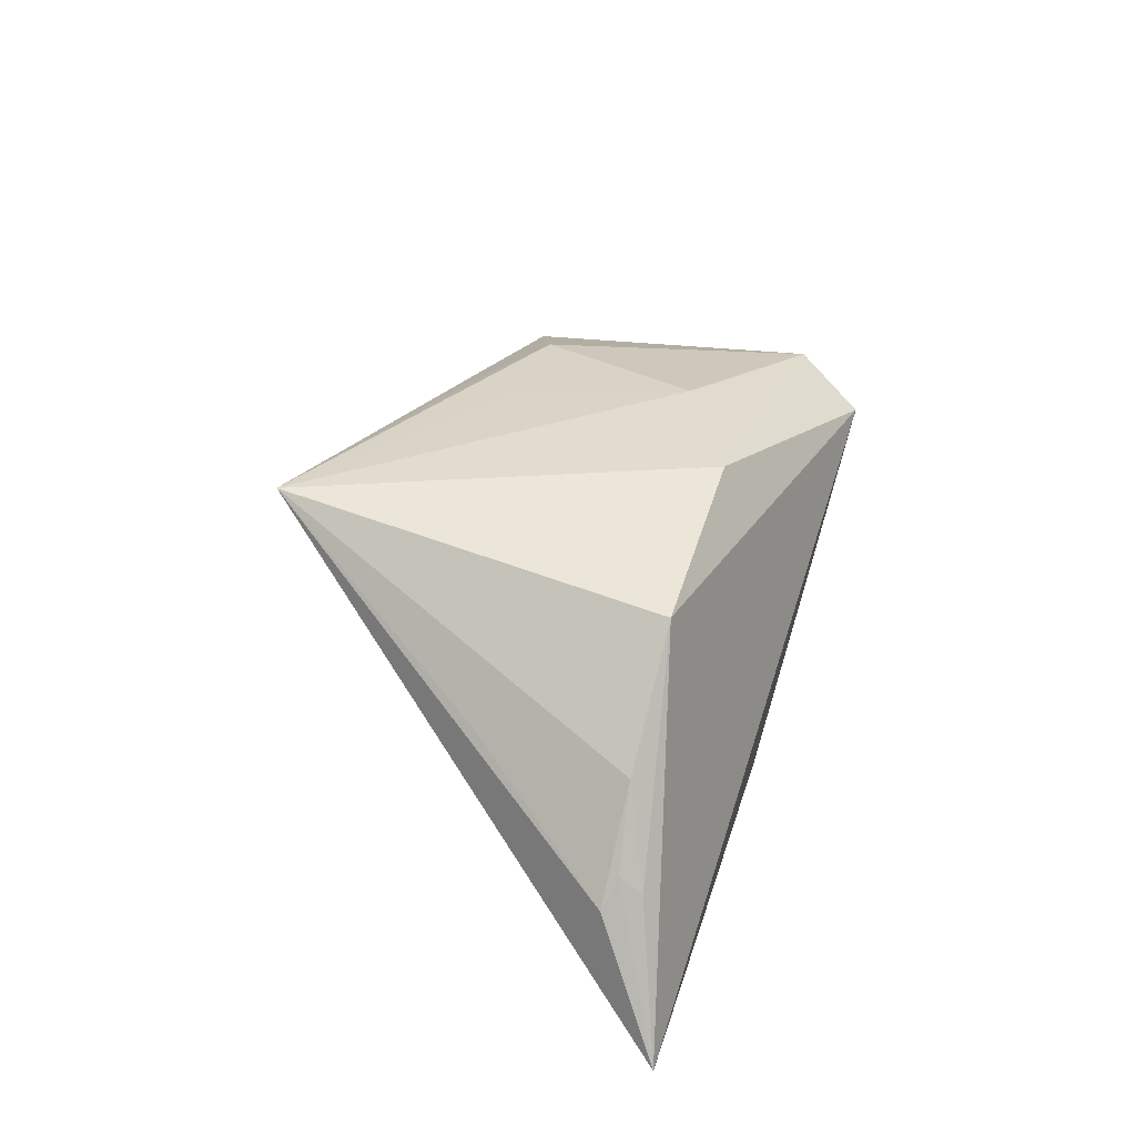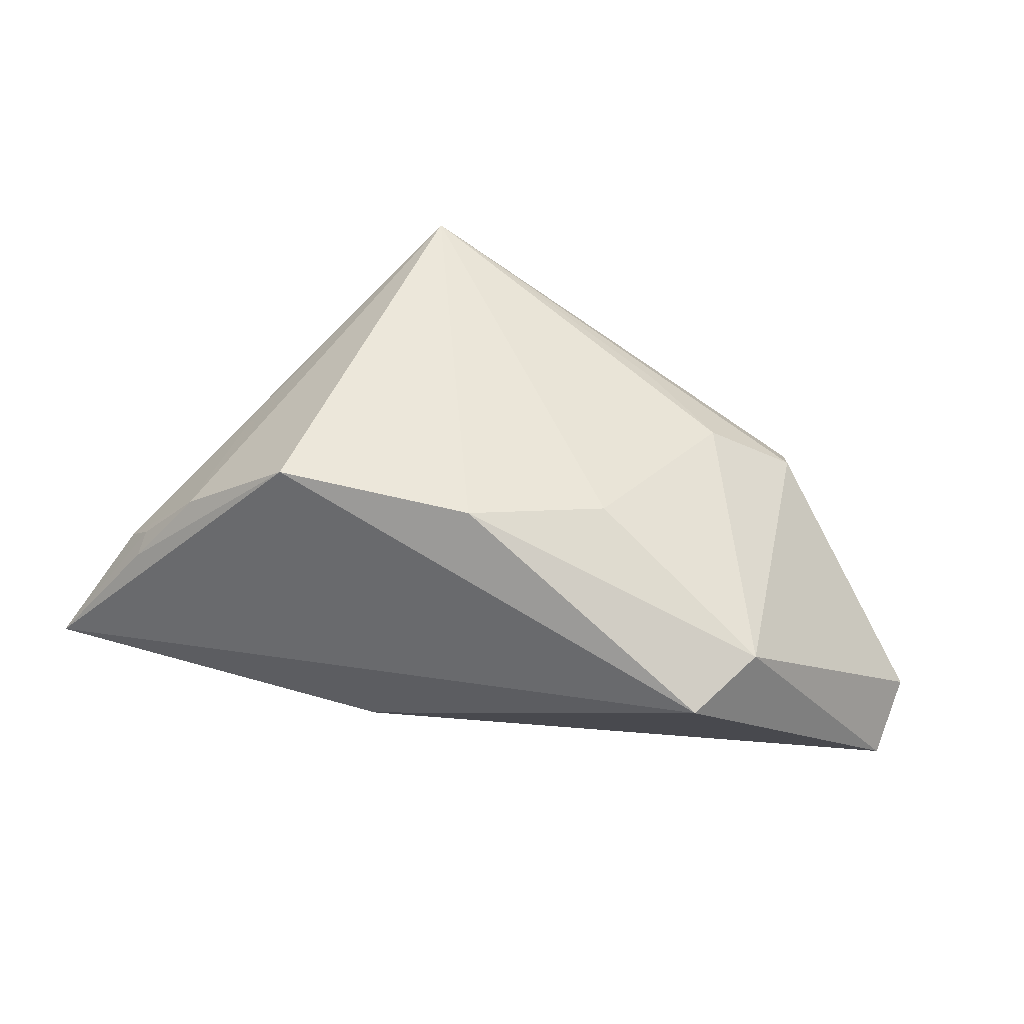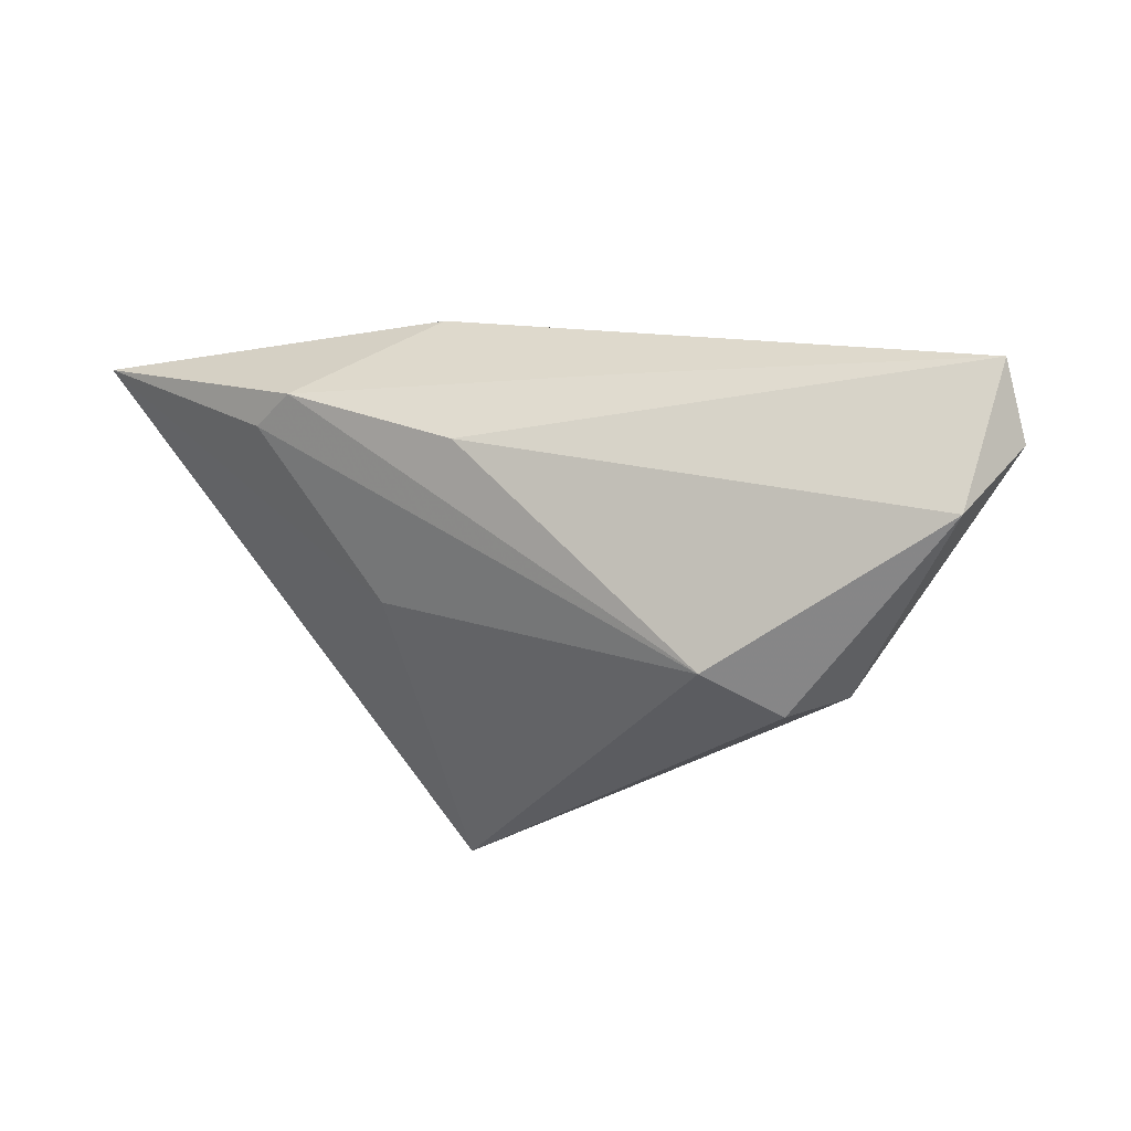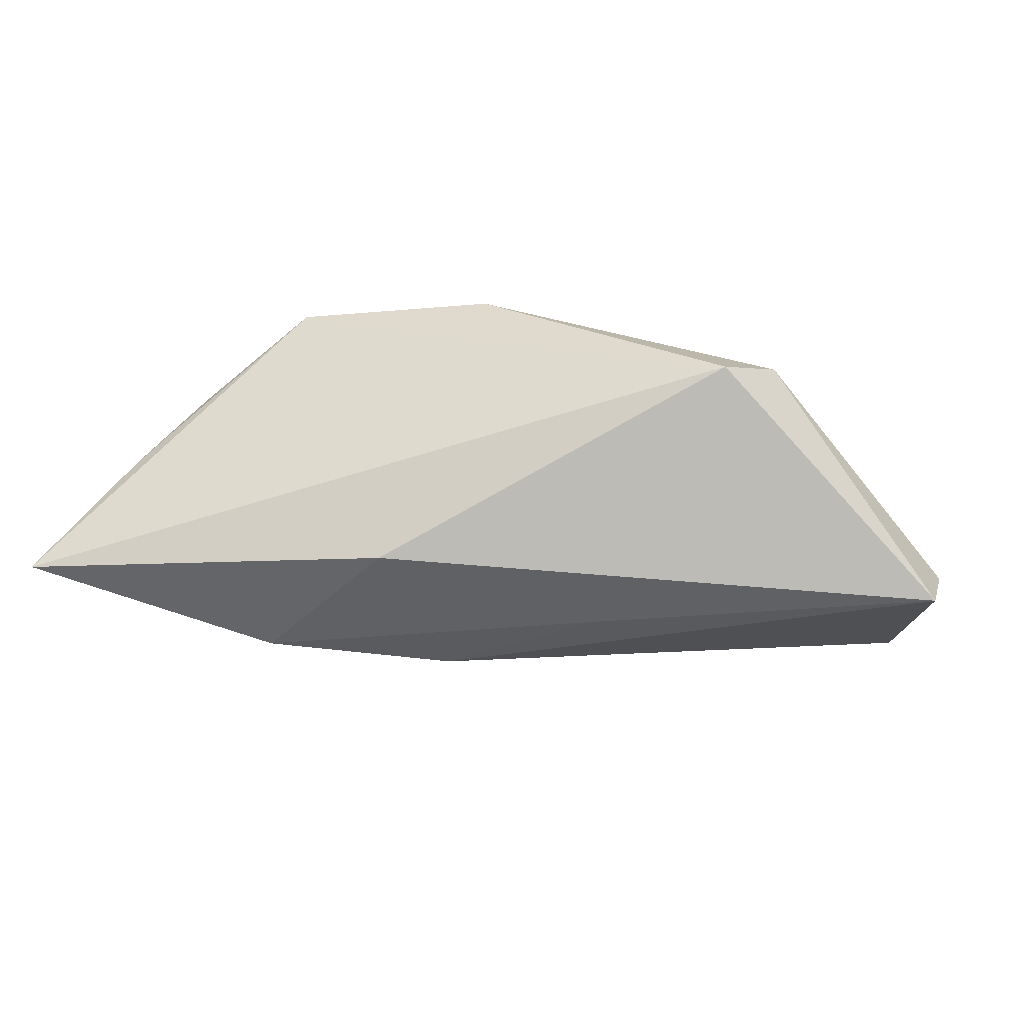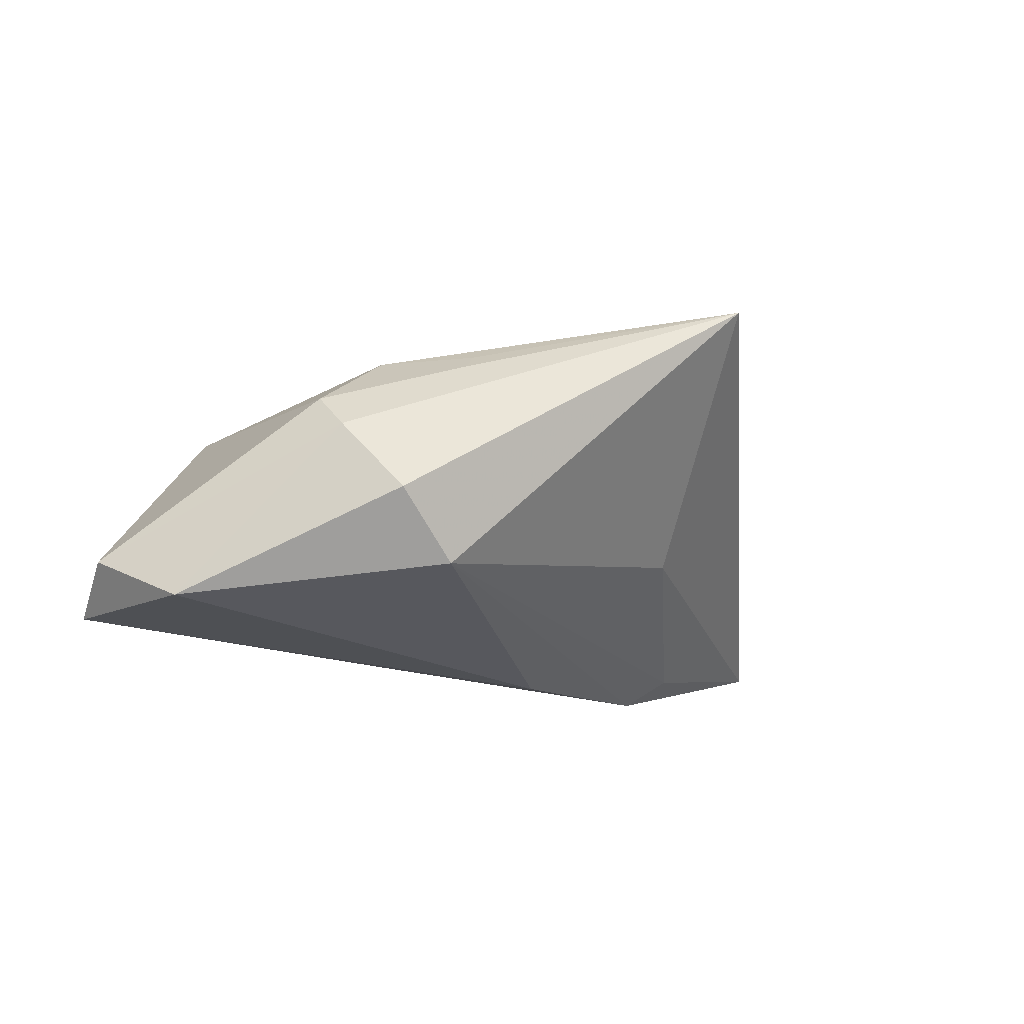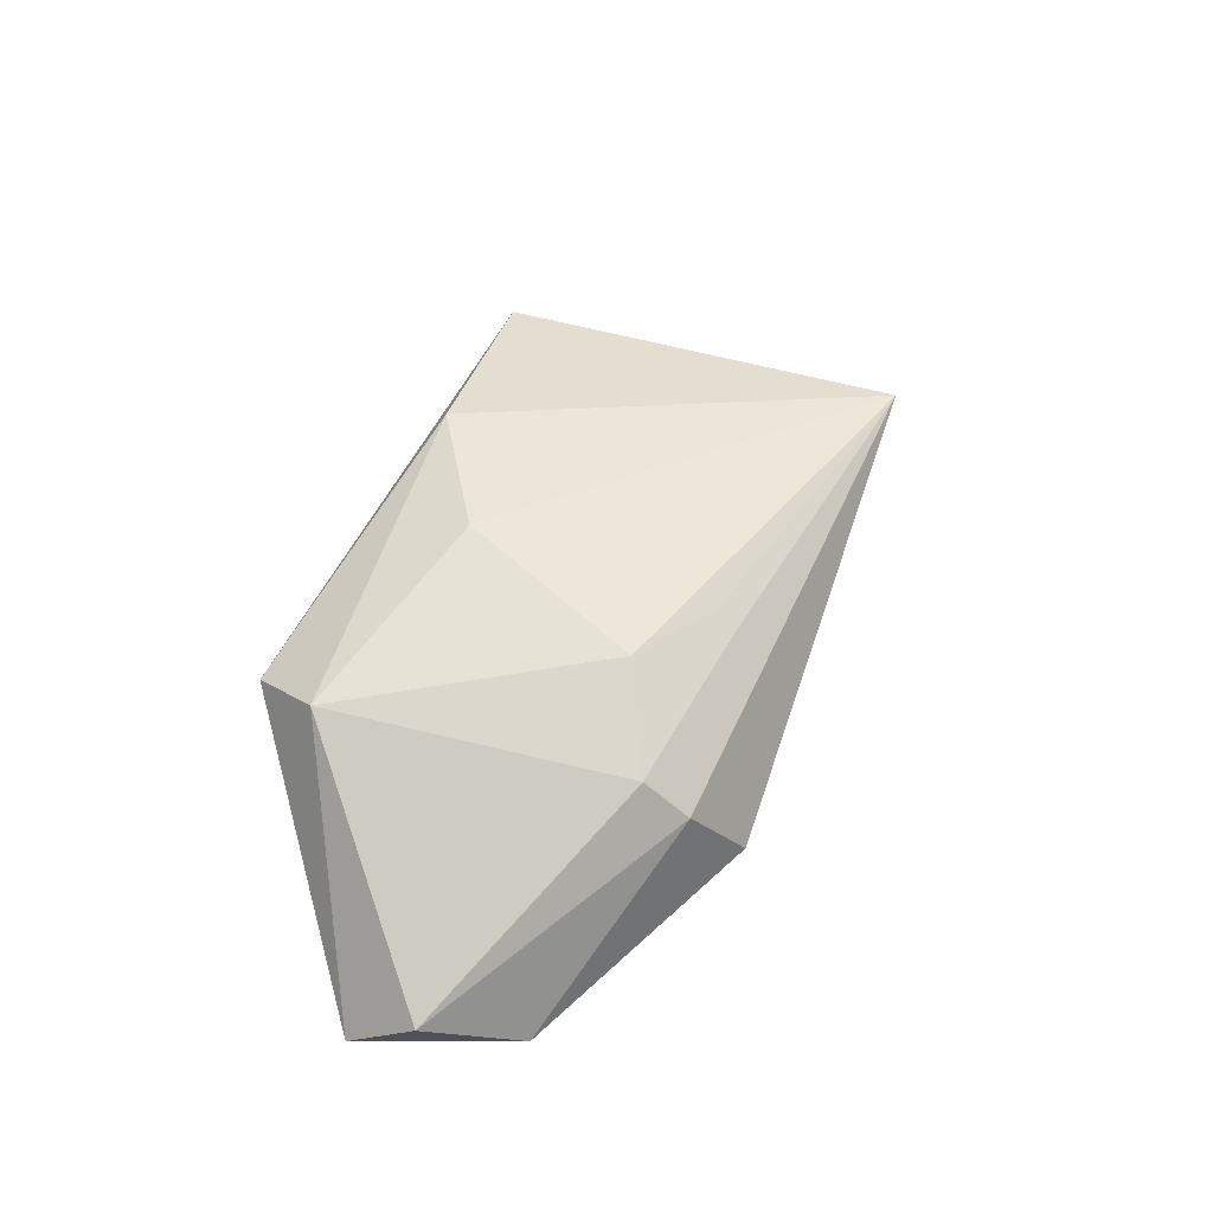
<metadata>
{"format":"obj","ext":"obj","renderer":"f3d","projection":"perspective","resolution":1024,"background":"white","views":[{"elev":46.3,"azim":108.3,"up":"+Z"},{"elev":51.9,"azim":-162.8,"up":"+Z"},{"elev":-22.4,"azim":-163.7,"up":"+Y"},{"elev":-19.3,"azim":-168.4,"up":"+Z"},{"elev":-16.8,"azim":-27.8,"up":"+Z"},{"elev":36.5,"azim":-72.3,"up":"+Z"}]}
</metadata>
<code>
v -0.01246 -0.02246 0.01466
v 0.02477 -0.009871 -0.006651
v -0.03201 -0.02519 0.001369
v -0.01297 0.006126 0.02004
v -0.0547 0.006236 -0.01978
v 0.03763 0.01075 -0.01853
v 0.04012 -0.003348 0.01071
v -0.02271 -0.01574 0.01406
v 0.04939 0.01657 0.004062
v -0.01105 0.00979 -0.02106
v -0.02557 -0.02986 -0.007263
v 0.01005 0.003002 -0.0235
v -0.03626 0.01589 0.009885
v 0.02266 -0.03416 0.02366
v 0.06138 0.02466 -0.01356
v -0.006481 -0.01559 0.01859
v 0.05239 0.0154 0.0008692
v 0.01424 0.02391 -0.01513
v -0.01422 -0.02457 0.01242
v -0.0331 -0.02024 0.006032
v -0.03064 0.02466 0.007039
v 0.03198 0.01263 -0.02235
v -0.05567 -0.00249 -0.01426
v 0.002628 0.01472 0.02366
v -0.04854 -0.01257 -0.01994
v 0.04211 0.01547 0.01211
v -0.01726 -0.02649 -0.01531
v 0.0279 0.01551 0.02366
v 0.04967 0.01947 0.002306
f 24 14 28
f 15 21 28
f 28 21 24
f 15 14 2
f 14 27 2
f 17 14 15
f 6 2 27
f 15 2 6
f 25 3 23
f 23 5 25
f 25 12 27
f 25 5 12
f 11 27 14
f 14 3 11
f 11 25 27
f 3 25 11
f 13 5 23
f 21 5 13
f 24 21 13
f 15 6 22
f 27 12 22
f 22 6 27
f 15 28 29
f 26 28 14
f 26 29 28
f 15 22 18
f 18 21 15
f 18 5 21
f 12 5 10
f 10 22 12
f 5 18 10
f 10 18 22
f 14 17 7
f 7 26 14
f 17 26 7
f 9 26 17
f 29 26 9
f 9 17 15
f 15 29 9
f 16 8 14
f 24 13 4
f 13 8 4
f 8 16 4
f 4 14 24
f 4 16 14
f 19 3 14
f 20 13 23
f 20 8 13
f 23 3 20
f 3 19 20
f 20 19 8
f 14 8 1
f 1 19 14
f 8 19 1

</code>
